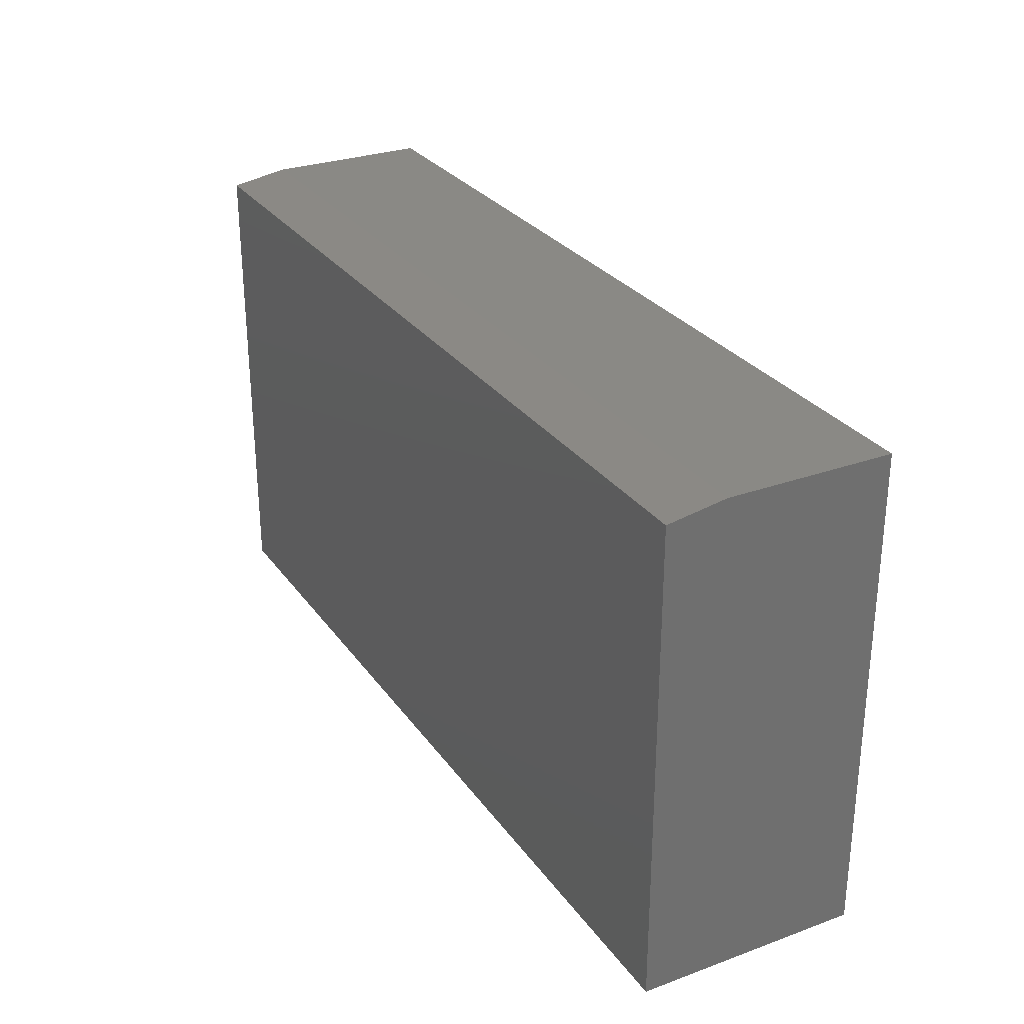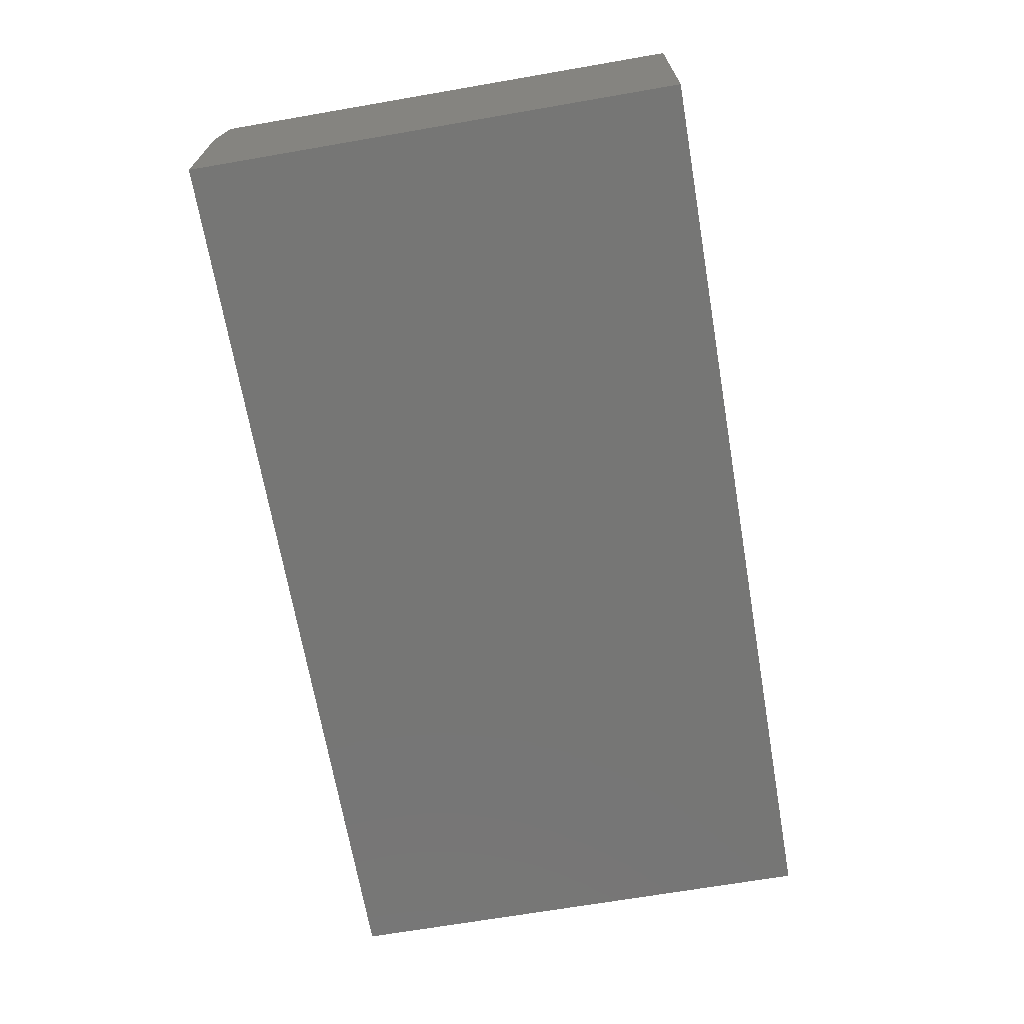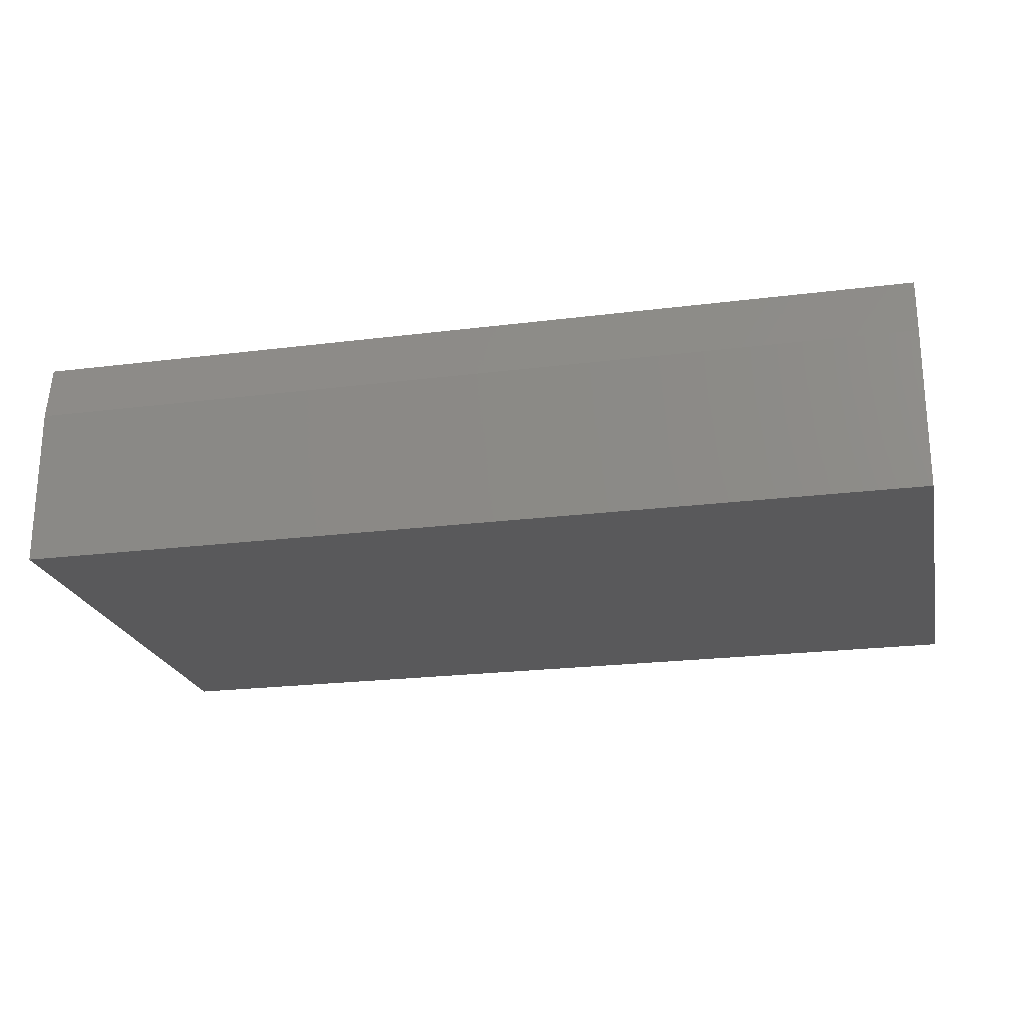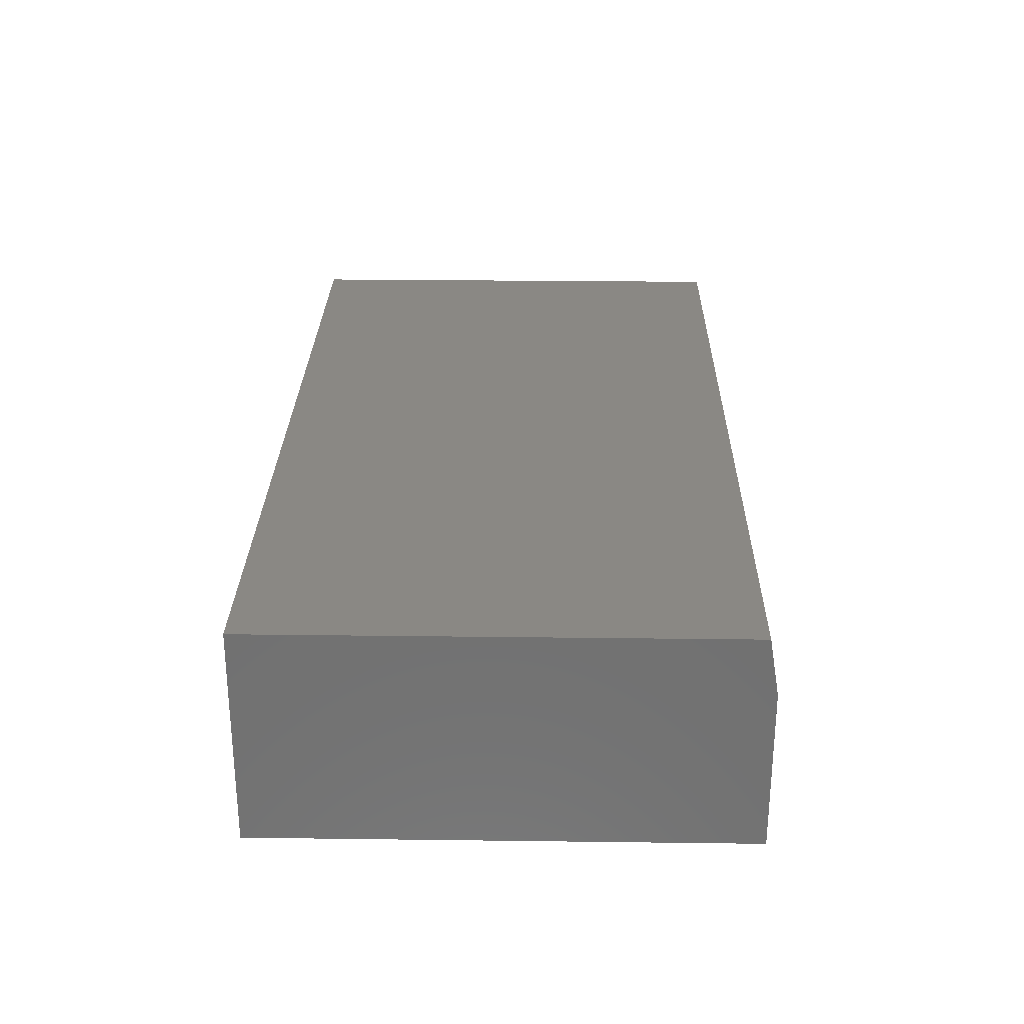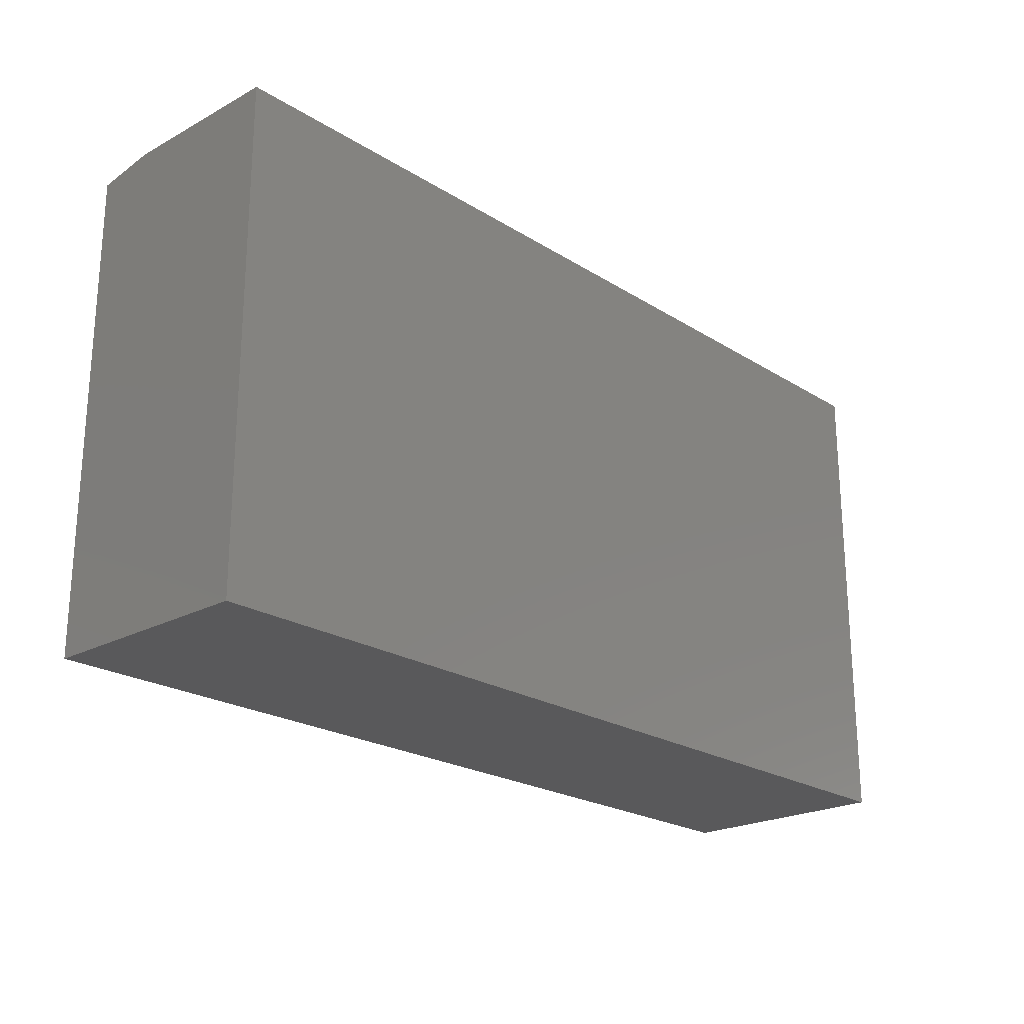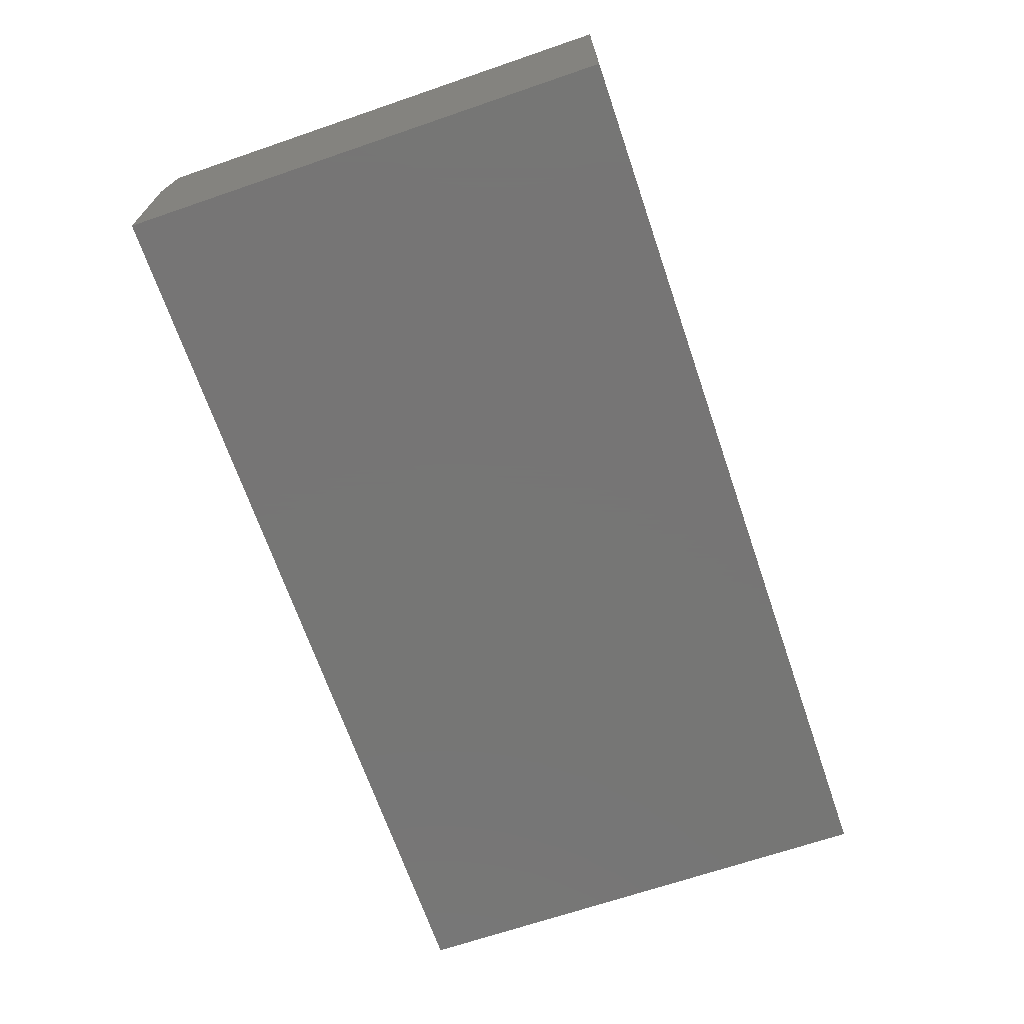
<metadata>
{"format":"stl","ext":"stl","renderer":"f3d","projection":"perspective","resolution":1024,"background":"white","views":[{"elev":28.6,"azim":61.5,"up":"+Y"},{"elev":-68.2,"azim":-80.2,"up":"+Z"},{"elev":-22.1,"azim":-167.6,"up":"+Z"},{"elev":27.1,"azim":91.1,"up":"+Z"},{"elev":-22.3,"azim":132.9,"up":"+Y"},{"elev":-68.1,"azim":-71.1,"up":"+Z"}]}
</metadata>
<code>
# stl→obj: 10 verts, 16 faces
v -0.7344 -0.3359 0
v 0.75 -0.3359 0
v -0.7344 0.4453 0
v 0.75 0.4453 0
v -0.7344 0.4609 -0.09375
v -0.7344 0.4609 -0.3594
v -0.7344 -0.3359 -0.3594
v 0.75 0.4609 -0.3594
v 0.75 0.4609 -0.09375
v 0.75 -0.3359 -0.3594
f 1 2 3
f 3 2 4
f 5 6 3
f 3 6 7
f 3 7 1
f 8 6 9
f 9 6 5
f 9 4 8
f 8 4 2
f 8 2 10
f 5 3 9
f 9 3 4
f 7 6 10
f 10 6 8
f 7 10 1
f 1 10 2

</code>
